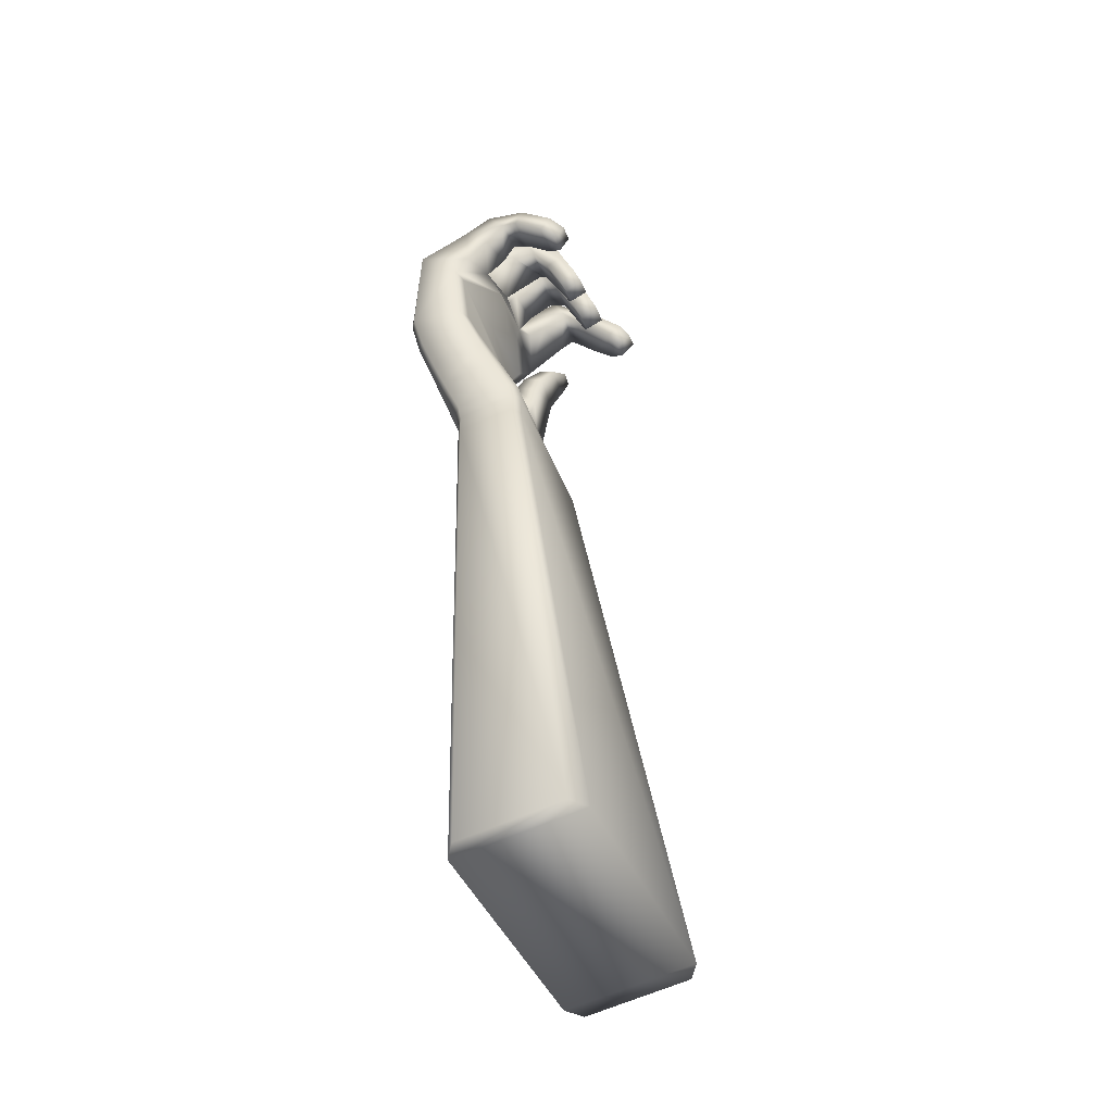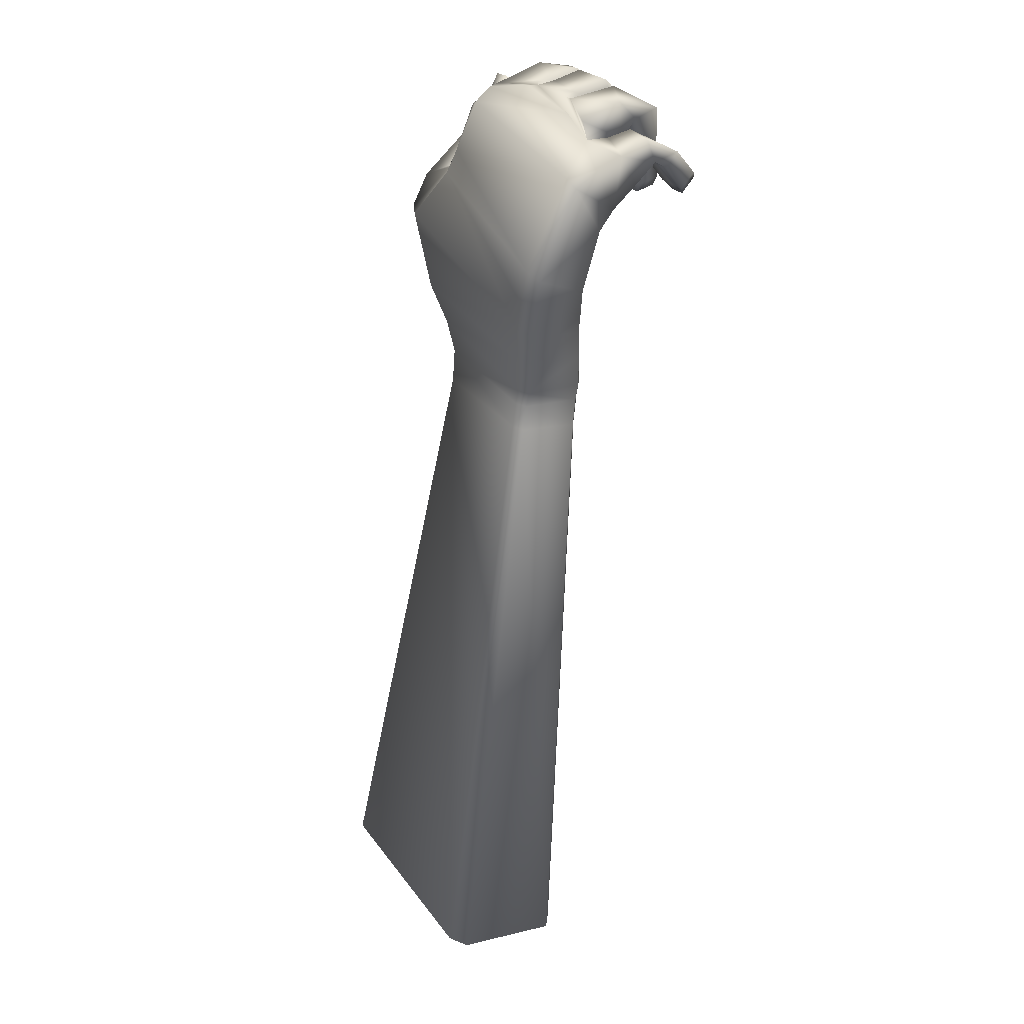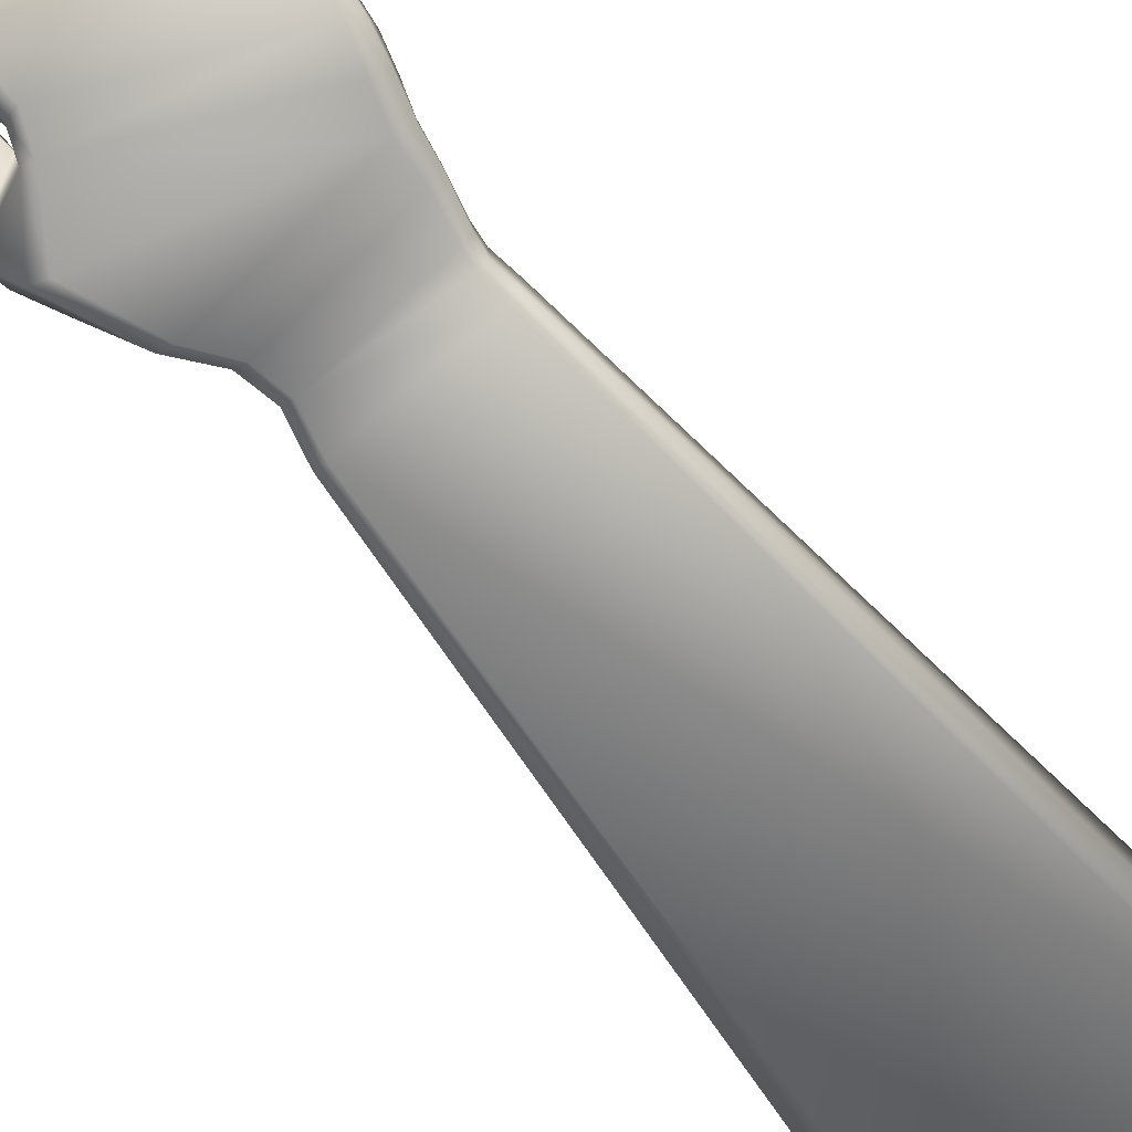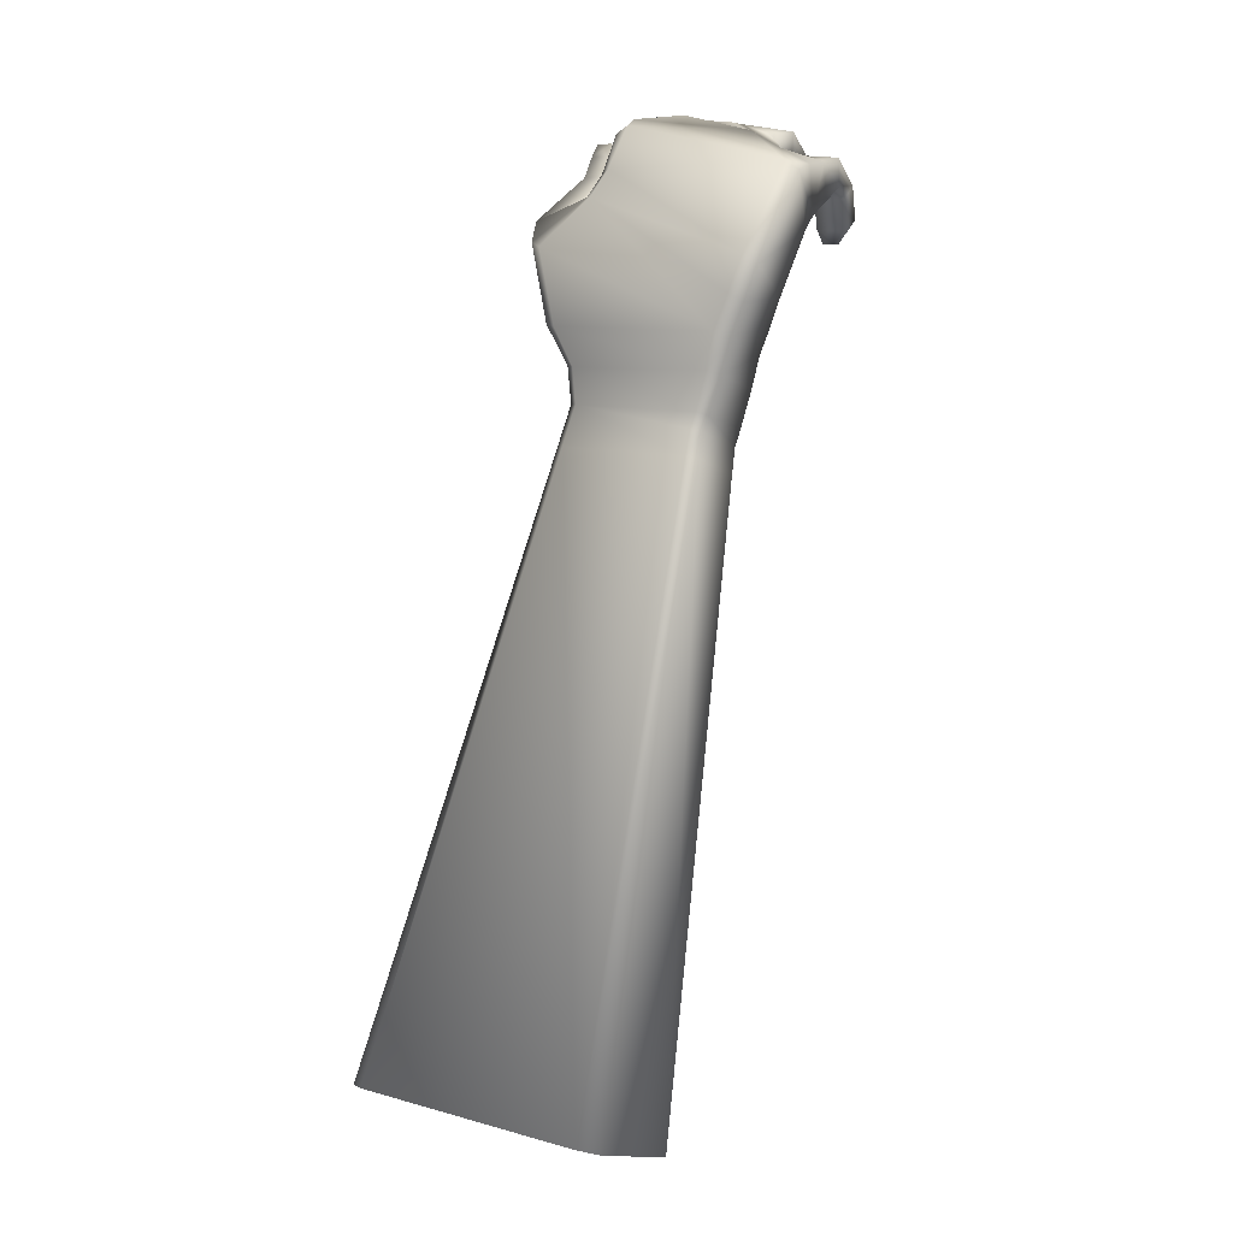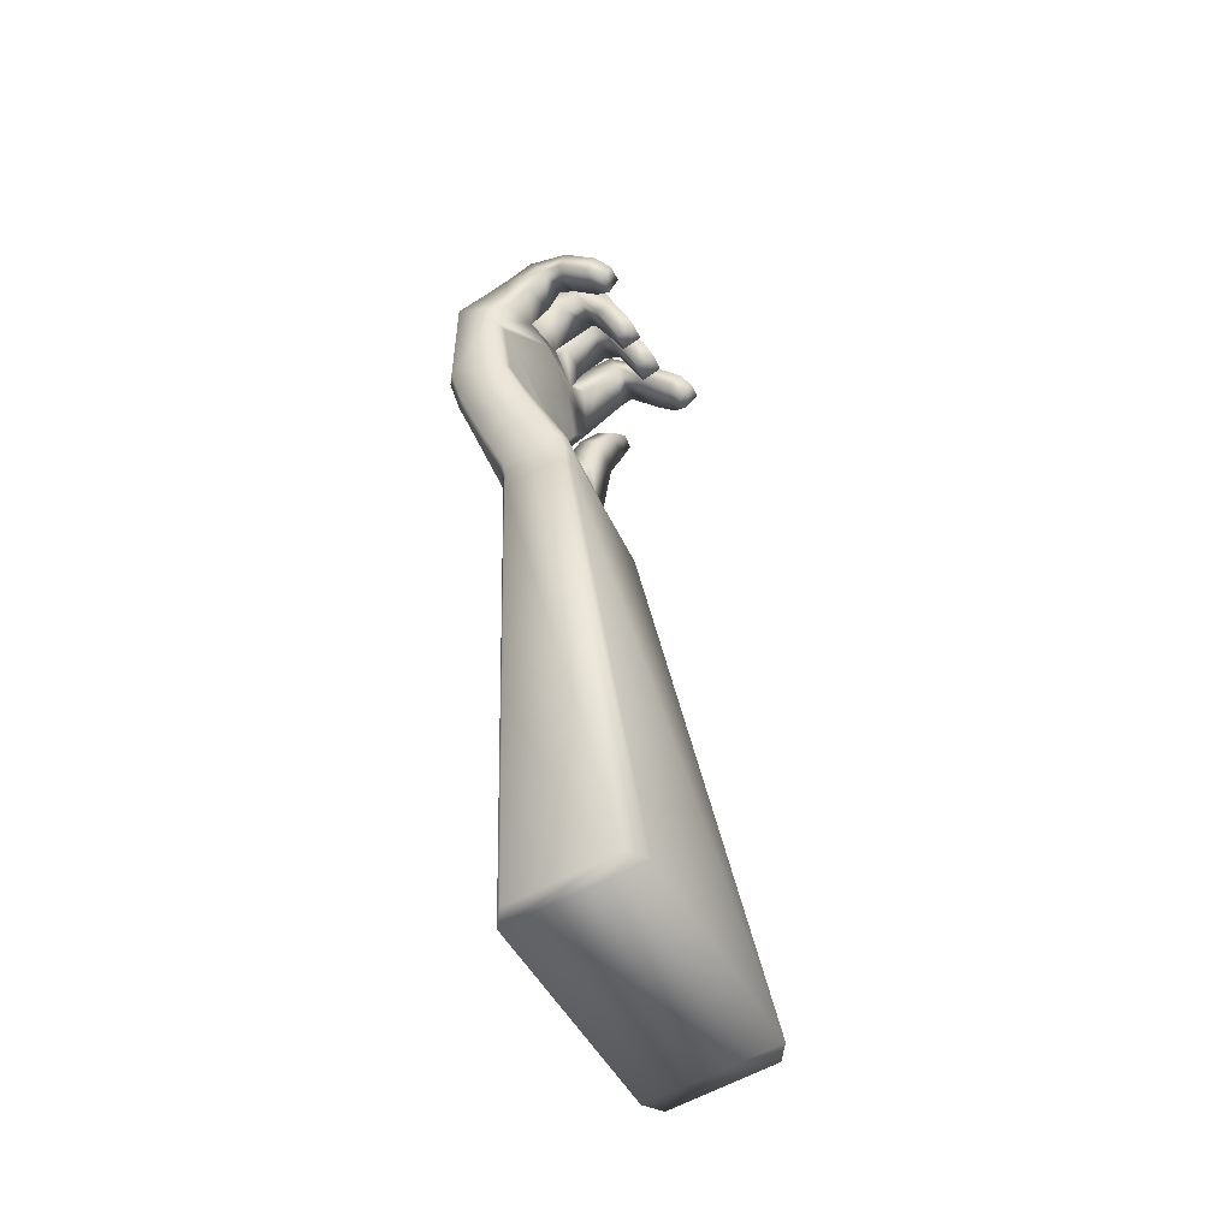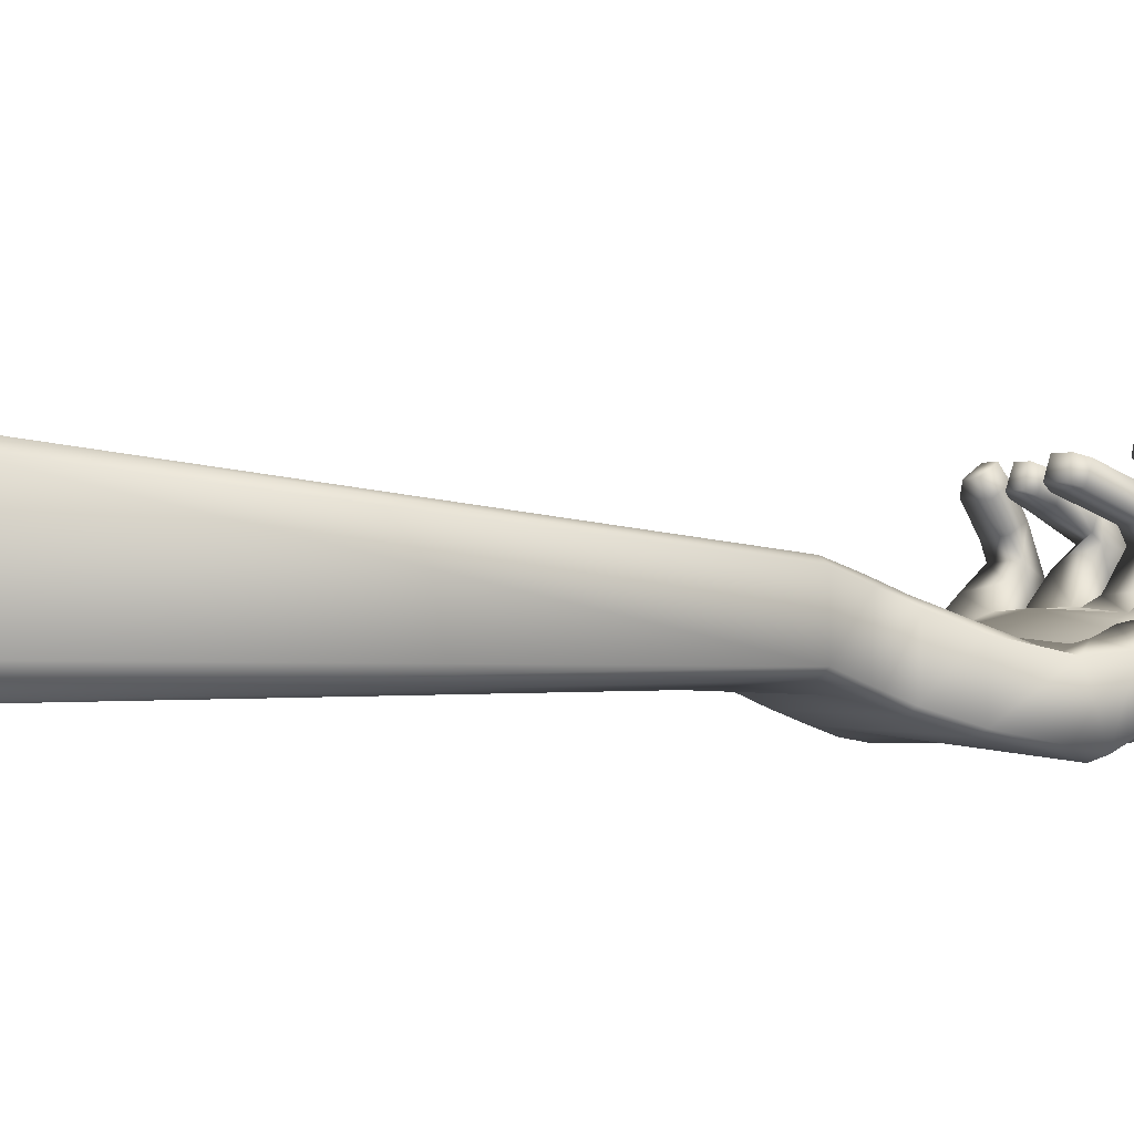
<metadata>
{"format":"obj","ext":"obj","renderer":"f3d","projection":"perspective","resolution":1024,"background":"white","views":[{"elev":-61.4,"azim":-65.3,"up":"+Y"},{"elev":12.3,"azim":-119.5,"up":"+Y"},{"elev":-79.6,"azim":-125.2,"up":"+Z"},{"elev":-14.3,"azim":-147.5,"up":"+Y"},{"elev":-64.6,"azim":-62.0,"up":"+Y"},{"elev":-5.3,"azim":69.0,"up":"+Z"}]}
</metadata>
<code>
o Cube.001
v 1.295 -0.457 -0.2642
v 1.081 0.4841 -0.2164
v 1.295 -0.4552 -0.08523
v 1.117 0.3652 -0.1573
v 0.8375 -0.5696 -0.2632
v 0.5144 0.2304 -0.2043
v 0.8376 -0.5684 -0.08432
v 0.5503 0.1184 -0.1226
v 1.232 -0.3485 -0.2909
v 1.22 -0.2476 -0.3262
v 1.265 -0.1288 -0.3669
v 1.287 0.1064 -0.4106
v 1.141 0.2273 -0.3535
v 1.095 0.2886 -0.3459
v 1.068 0.4206 -0.3129
v 1.109 0.2869 -0.2228
v 1.13 0.1919 -0.2111
v 1.178 0.1326 -0.1901
v 1.319 0.03103 -0.2347
v 1.278 -0.1407 -0.1958
v 1.227 -0.2418 -0.149
v 1.235 -0.3369 -0.1129
v 0.5498 0.0565 -0.171
v 0.6256 -0.1262 -0.1818
v 0.67 -0.1974 -0.1606
v 0.7144 -0.2617 -0.1406
v 0.7558 -0.3431 -0.1135
v 0.8092 -0.4378 -0.08233
v 0.8285 -0.4873 -0.08107
v 0.5083 0.1821 -0.2789
v 0.6045 -0.09 -0.3412
v 0.6552 -0.1826 -0.3315
v 0.7055 -0.2645 -0.3129
v 0.7507 -0.3551 -0.2889
v 0.8078 -0.453 -0.2602
v 0.8279 -0.4959 -0.2593
v 0.981 0.3567 -0.09436
v 0.9424 0.3448 -0.1203
v 0.8202 0.3101 -0.1005
v 0.7968 0.302 -0.0975
v 0.6945 0.2438 -0.1093
v 0.6563 0.1979 -0.1015
v 0.6193 0.3172 -0.1748
v 0.6571 0.3706 -0.1673
v 0.758 0.4364 -0.1488
v 0.7807 0.445 -0.1549
v 0.9031 0.4768 -0.1769
v 0.9417 0.4869 -0.1555
v 1.149 0.3113 0.2322
v 1.155 0.2735 0.1844
v 1.108 0.3023 0.2344
v 1.114 0.2645 0.1867
v 0.9804 0.1925 0.1248
v 0.9259 0.172 0.1298
v 0.9241 0.1908 0.188
v 0.9787 0.2113 0.183
v 0.8532 0.1651 0.1215
v 0.8057 0.1538 0.1244
v 0.8045 0.1737 0.1823
v 0.852 0.185 0.1794
v 0.6694 0.166 0.1652
v 0.6217 0.1552 0.1678
v 0.6127 0.2037 0.2042
v 0.6604 0.2144 0.2016
v 1.255 0.5155 -0.1207
v 1.209 0.5072 -0.1152
v 1.219 0.4822 -0.06789
v 1.265 0.4905 -0.07345
v 1.086 0.5477 -0.06446
v 1.106 0.5381 0.06187
v 1.148 0.4274 0.1401
v 1.161 0.3662 0.1902
v 1.167 0.3284 0.1424
v 1.153 0.3896 0.09231
v 1.116 0.4846 0.01128
v 1.113 0.4564 -0.02873
v 1.072 0.2836 0.1666
v 1.03 0.4009 0.07904
v 0.9916 0.4582 0.03098
v 0.9882 0.398 -0.04551
v 0.9589 0.4939 -0.09263
v 0.9713 0.5277 0.007767
v 1.025 0.4352 0.1226
v 1.066 0.3214 0.2143
v 0.9067 0.4909 -0.1171
v 0.9199 0.5232 -0.01946
v 0.9438 0.4301 0.1125
v 0.9911 0.2455 0.1723
v 0.9928 0.2267 0.1141
v 0.9457 0.411 0.05595
v 0.9409 0.4513 0.00504
v 0.9361 0.392 -0.07573
v 0.7899 0.4561 -0.1151
v 0.7894 0.4917 -0.000157
v 0.8406 0.4008 0.1188
v 0.8842 0.2273 0.1751
v 0.8193 0.3563 -0.07486
v 0.8105 0.4196 0.02441
v 0.8425 0.3819 0.062
v 0.8859 0.2085 0.1168
v 0.7703 0.4739 0.0109
v 0.7985 0.3769 0.1276
v 0.8374 0.266 0.1513
v 0.8577 0.2153 0.1691
v 0.8589 0.1954 0.1113
v 0.8386 0.2461 0.0934
v 0.8008 0.3477 0.04992
v 0.7988 0.3695 0.03046
v 0.6463 0.4263 -0.04438
v 0.6801 0.4099 0.1098
v 0.732 0.277 0.1453
v 0.7691 0.1998 0.1726
v 0.7703 0.1799 0.1147
v 0.7333 0.2571 0.08741
v 0.6838 0.3767 0.03749
v 0.6758 0.3199 -0.01755
v 0.6488 0.2382 -0.03861
v 0.6291 0.2825 0.009128
v 0.6374 0.2496 0.05683
v 0.6665 0.1963 0.1242
v 0.5762 0.1715 0.135
v 0.5394 0.235 0.05504
v 0.5341 0.2529 0.01025
v 0.5432 0.1855 -0.05354
v 0.6214 0.3242 -0.0999
v 0.6088 0.3476 -0.03176
v 0.6282 0.2972 0.08934
v 0.6575 0.2447 0.1605
v 0.5672 0.2199 0.1714
v 0.5299 0.2832 0.08555
v 0.5138 0.3179 -0.03193
v 0.5155 0.2712 -0.1181
v 1.292 0.2486 -0.1774
v 1.259 0.3357 -0.1415
v 1.268 0.4393 -0.1011
v 1.166 0.4165 -0.09122
v 1.141 0.3233 -0.1245
v 1.15 0.2776 -0.1417
v 1.272 0.2974 -0.2696
v 1.245 0.3707 -0.2076
v 1.258 0.4643 -0.1483
v 1.133 0.3182 -0.2184
v 1.128 0.3569 -0.188
v 1.156 0.4416 -0.1385
v 1.161 0.1949 -0.1613
v 1.341 0.1374 -0.2245
v 1.315 0.2001 -0.3481
v 1.136 0.2571 -0.2784
v 1.264 -0.4626 -0.06377
v 1.264 -0.4649 -0.2854
v 1.204 -0.3604 -0.31
v 1.192 -0.2631 -0.3433
v 1.231 -0.1479 -0.3805
v 1.252 0.07868 -0.4255
v 1.111 0.2102 -0.3829
v 1.054 0.2829 -0.3772
v 1.022 0.4271 -0.3276
v 1.208 -0.3459 -0.08938
v 1.2 -0.255 -0.1227
v 1.245 -0.1585 -0.1663
v 1.285 0.002965 -0.2286
v 1.152 0.1037 -0.2004
v 1.099 0.1573 -0.2137
v 1.074 0.2565 -0.2192
v 0.8676 -0.5623 -0.2845
v 0.8552 -0.4768 -0.06026
v 0.8366 -0.4234 -0.06222
v 0.7904 -0.3284 -0.09455
v 0.7566 -0.2416 -0.1228
v 0.7084 -0.1742 -0.148
v 0.6638 -0.1082 -0.168
v 0.5933 0.05647 -0.1591
v 0.8678 -0.5608 -0.06291
v 0.8543 -0.4879 -0.2809
v 0.8348 -0.4427 -0.2825
v 0.7842 -0.3437 -0.3113
v 0.7472 -0.248 -0.3381
v 0.6914 -0.1585 -0.3574
v 0.6373 -0.06198 -0.3658
v 0.5418 0.2123 -0.2931
v 0.7562 0.2366 -0.09892
v 0.9528 0.3112 -0.1344
v 1.081 0.3087 -0.1825
v 1.033 0.4724 -0.2725
v 0.9059 0.4769 -0.211
v 0.7074 0.3892 -0.1835
v 1.904 -2.189 -0.01781
v 1.904 -2.189 -0.332
v 1.849 -2.203 0.01966
v 1.102 -2.387 -0.332
v 1.102 -2.387 -0.01781
v 1.154 -2.374 -0.3694
v 1.154 -2.374 0.01966
v 1.849 -2.203 -0.3694
f 15 4 16
f 38 181 182
f 8 30 23
f 47 2 185
f 5 192 190
f 72 50 73
f 150 9 1
f 152 9 151
f 153 10 152
f 154 11 153
f 154 13 12
f 155 14 13
f 156 15 14
f 7 36 5
f 29 35 36
f 27 35 28
f 26 34 27
f 25 33 26
f 24 32 25
f 23 31 24
f 173 29 7
f 166 28 29
f 168 28 167
f 169 27 168
f 170 26 169
f 171 25 170
f 172 24 171
f 1 22 3
f 9 21 22
f 10 20 21
f 11 19 20
f 135 67 136
f 13 17 18
f 14 16 17
f 120 62 121
f 41 43 42
f 104 57 105
f 39 45 40
f 88 53 89
f 38 48 47
f 50 51 52
f 73 52 77
f 72 51 49
f 84 52 51
f 53 55 54
f 96 56 88
f 96 54 55
f 100 53 54
f 58 60 59
f 104 59 60
f 105 58 113
f 113 59 112
f 61 63 62
f 128 61 120
f 129 62 63
f 128 63 64
f 66 68 65
f 141 68 135
f 141 66 65
f 136 66 144
f 37 81 48
f 81 79 82
f 79 83 82
f 78 84 83
f 2 81 69
f 69 82 70
f 70 83 71
f 71 84 72
f 4 80 37
f 76 79 80
f 75 78 79
f 74 77 78
f 2 76 4
f 69 75 76
f 75 71 74
f 71 73 74
f 38 97 39
f 92 98 97
f 91 99 98
f 90 100 99
f 46 97 93
f 93 98 94
f 98 95 94
f 99 96 95
f 47 93 85
f 85 94 86
f 86 95 87
f 87 96 88
f 47 92 38
f 85 91 92
f 91 87 90
f 90 88 89
f 44 116 109
f 109 115 110
f 115 111 110
f 114 112 111
f 40 116 41
f 116 107 115
f 107 114 115
f 106 113 114
f 45 109 101
f 101 110 102
f 102 111 103
f 103 112 104
f 45 108 40
f 108 102 107
f 107 103 106
f 103 105 106
f 43 132 125
f 125 131 126
f 126 130 127
f 127 129 128
f 8 132 6
f 132 123 131
f 123 130 131
f 122 129 130
f 42 125 117
f 125 118 117
f 118 127 119
f 119 128 120
f 42 124 8
f 117 123 124
f 118 122 123
f 119 121 122
f 145 142 148
f 138 143 142
f 137 144 143
f 148 139 147
f 142 140 139
f 140 144 141
f 147 133 146
f 139 134 133
f 134 141 135
f 145 133 138
f 138 134 137
f 134 136 137
f 18 146 145
f 12 146 19
f 13 147 12
f 18 148 13
f 17 164 163
f 18 163 162
f 18 161 19
f 20 161 160
f 21 160 159
f 22 159 158
f 22 149 3
f 180 156 179
f 179 155 178
f 177 155 154
f 177 153 176
f 176 152 175
f 175 151 174
f 165 151 150
f 1 194 150
f 36 165 5
f 36 175 174
f 34 175 35
f 33 176 34
f 32 177 33
f 31 178 32
f 30 179 31
f 163 172 171
f 163 170 162
f 162 169 161
f 160 169 168
f 159 168 167
f 158 167 166
f 149 166 173
f 5 191 7
f 183 181 172
f 186 184 157
f 191 192 193
f 187 194 188
f 193 194 189
f 7 193 173
f 3 189 187
f 173 189 149
f 1 187 188
f 150 192 165
f 15 2 4
f 164 16 4
f 4 37 38
f 38 39 40
f 40 41 42
f 42 8 23
f 23 172 181
f 42 23 181
f 38 40 42
f 183 164 4
f 182 183 4
f 38 42 181
f 182 4 38
f 8 6 30
f 180 30 6
f 43 44 45
f 180 6 43
f 186 180 43
f 43 45 46
f 47 48 2
f 43 46 47
f 186 43 47
f 2 15 157
f 2 157 184
f 185 186 47
f 2 184 185
f 5 165 192
f 72 49 50
f 150 151 9
f 152 10 9
f 153 11 10
f 154 12 11
f 154 155 13
f 155 156 14
f 156 157 15
f 7 29 36
f 29 28 35
f 27 34 35
f 26 33 34
f 25 32 33
f 24 31 32
f 23 30 31
f 173 166 29
f 166 167 28
f 168 27 28
f 169 26 27
f 170 25 26
f 171 24 25
f 172 23 24
f 1 9 22
f 9 10 21
f 10 11 20
f 11 12 19
f 135 68 67
f 13 14 17
f 14 15 16
f 120 61 62
f 41 44 43
f 104 60 57
f 39 46 45
f 88 56 53
f 38 37 48
f 50 49 51
f 73 50 52
f 72 84 51
f 84 77 52
f 53 56 55
f 96 55 56
f 96 100 54
f 100 89 53
f 58 57 60
f 104 112 59
f 105 57 58
f 113 58 59
f 61 64 63
f 128 64 61
f 129 121 62
f 128 129 63
f 66 67 68
f 141 65 68
f 141 144 66
f 136 67 66
f 37 80 81
f 81 80 79
f 79 78 83
f 78 77 84
f 2 48 81
f 69 81 82
f 70 82 83
f 71 83 84
f 4 76 80
f 76 75 79
f 75 74 78
f 74 73 77
f 2 69 76
f 69 70 75
f 75 70 71
f 71 72 73
f 38 92 97
f 92 91 98
f 91 90 99
f 90 89 100
f 46 39 97
f 93 97 98
f 98 99 95
f 99 100 96
f 47 46 93
f 85 93 94
f 86 94 95
f 87 95 96
f 47 85 92
f 85 86 91
f 91 86 87
f 90 87 88
f 44 41 116
f 109 116 115
f 115 114 111
f 114 113 112
f 40 108 116
f 116 108 107
f 107 106 114
f 106 105 113
f 45 44 109
f 101 109 110
f 102 110 111
f 103 111 112
f 45 101 108
f 108 101 102
f 107 102 103
f 103 104 105
f 43 6 132
f 125 132 131
f 126 131 130
f 127 130 129
f 8 124 132
f 132 124 123
f 123 122 130
f 122 121 129
f 42 43 125
f 125 126 118
f 118 126 127
f 119 127 128
f 42 117 124
f 117 118 123
f 118 119 122
f 119 120 121
f 145 138 142
f 138 137 143
f 137 136 144
f 148 142 139
f 142 143 140
f 140 143 144
f 147 139 133
f 139 140 134
f 134 140 141
f 145 146 133
f 138 133 134
f 134 135 136
f 18 19 146
f 12 147 146
f 13 148 147
f 18 145 148
f 17 16 164
f 18 17 163
f 18 162 161
f 20 19 161
f 21 20 160
f 22 21 159
f 22 158 149
f 180 157 156
f 179 156 155
f 177 178 155
f 177 154 153
f 176 153 152
f 175 152 151
f 165 174 151
f 1 188 194
f 36 174 165
f 36 35 175
f 34 176 175
f 33 177 176
f 32 178 177
f 31 179 178
f 30 180 179
f 163 164 172
f 163 171 170
f 162 170 169
f 160 161 169
f 159 160 168
f 158 159 167
f 149 158 166
f 5 190 191
f 172 164 183
f 183 182 181
f 157 180 186
f 186 185 184
f 191 190 192
f 187 189 194
f 193 192 194
f 7 191 193
f 3 149 189
f 173 193 189
f 1 3 187
f 150 194 192

</code>
